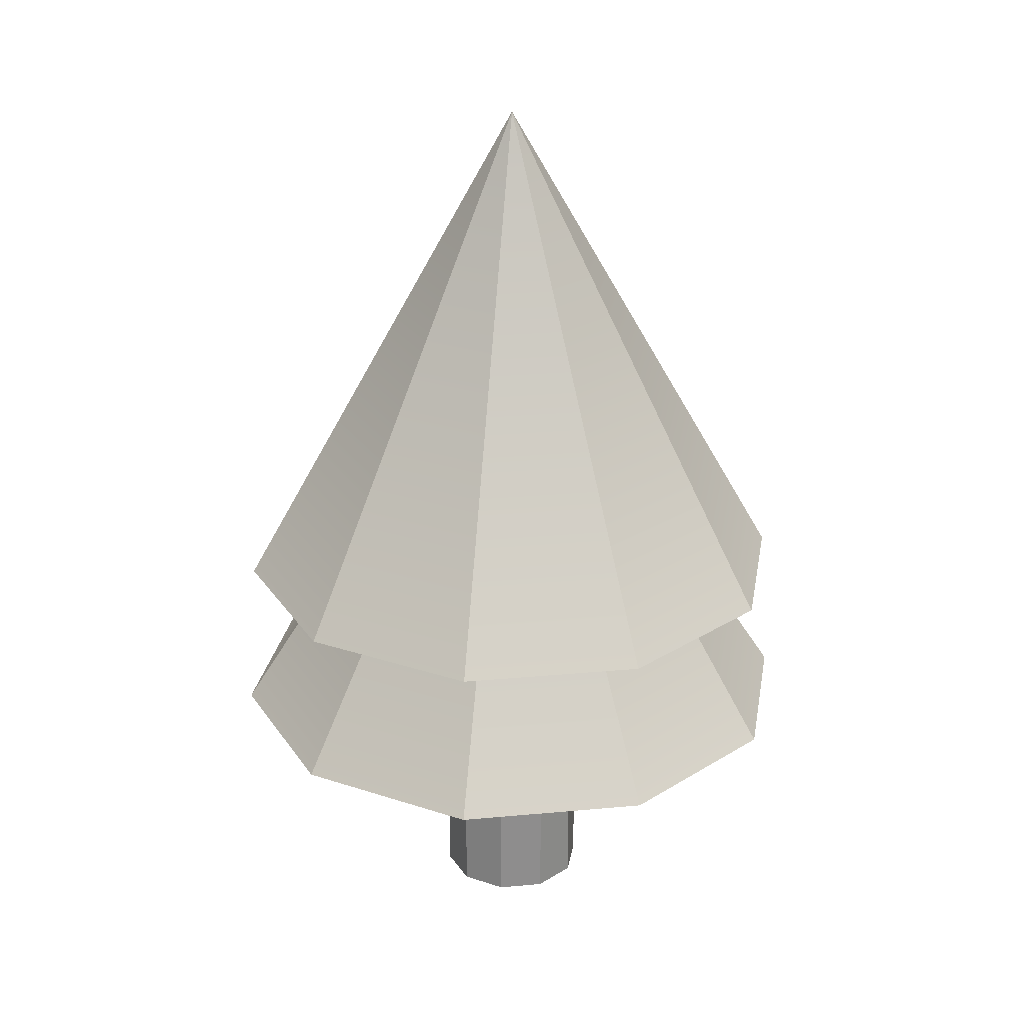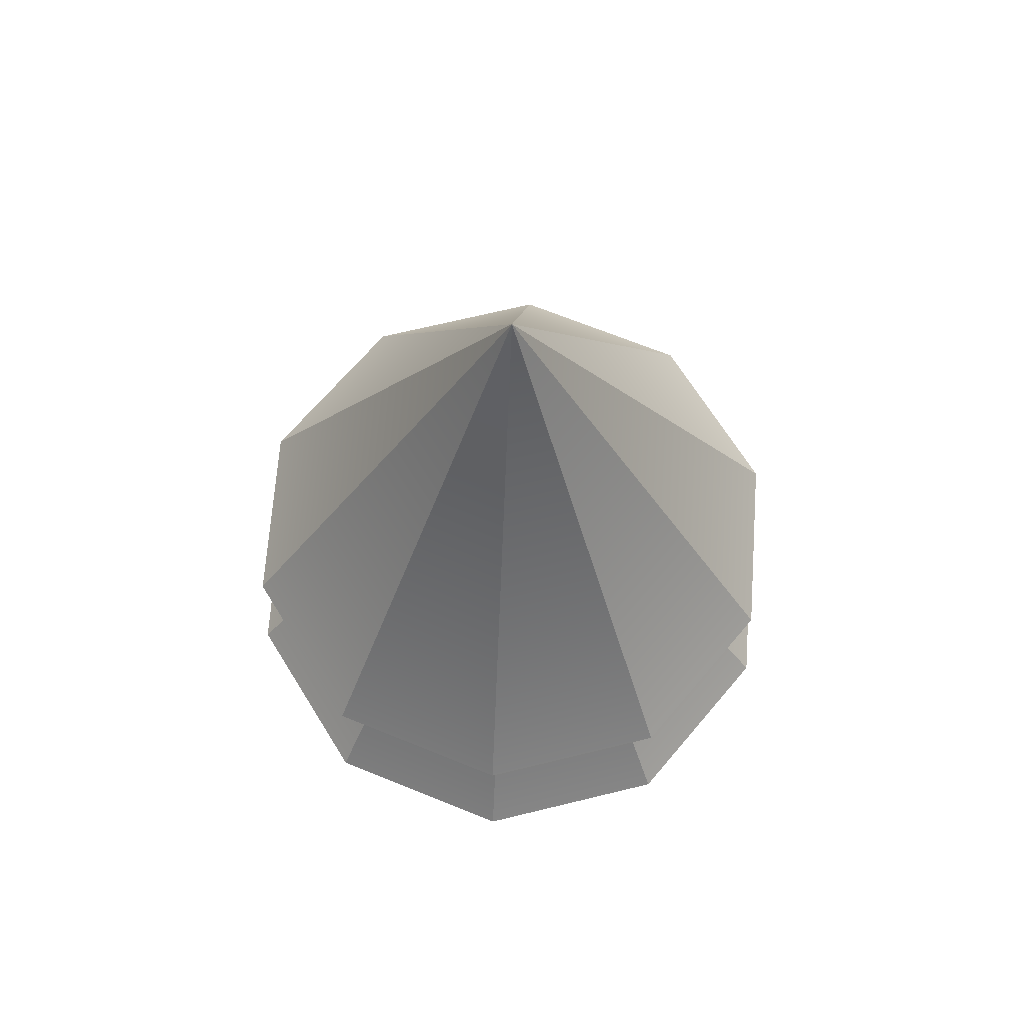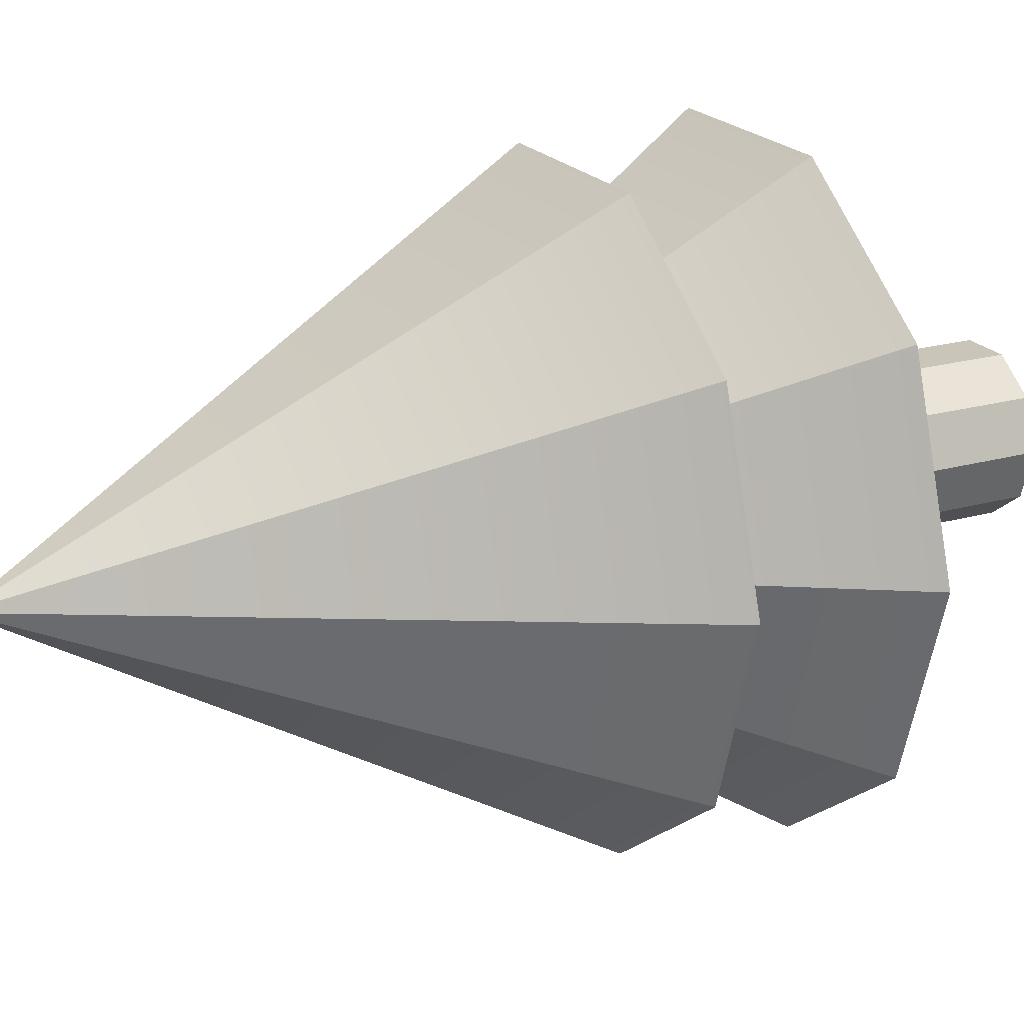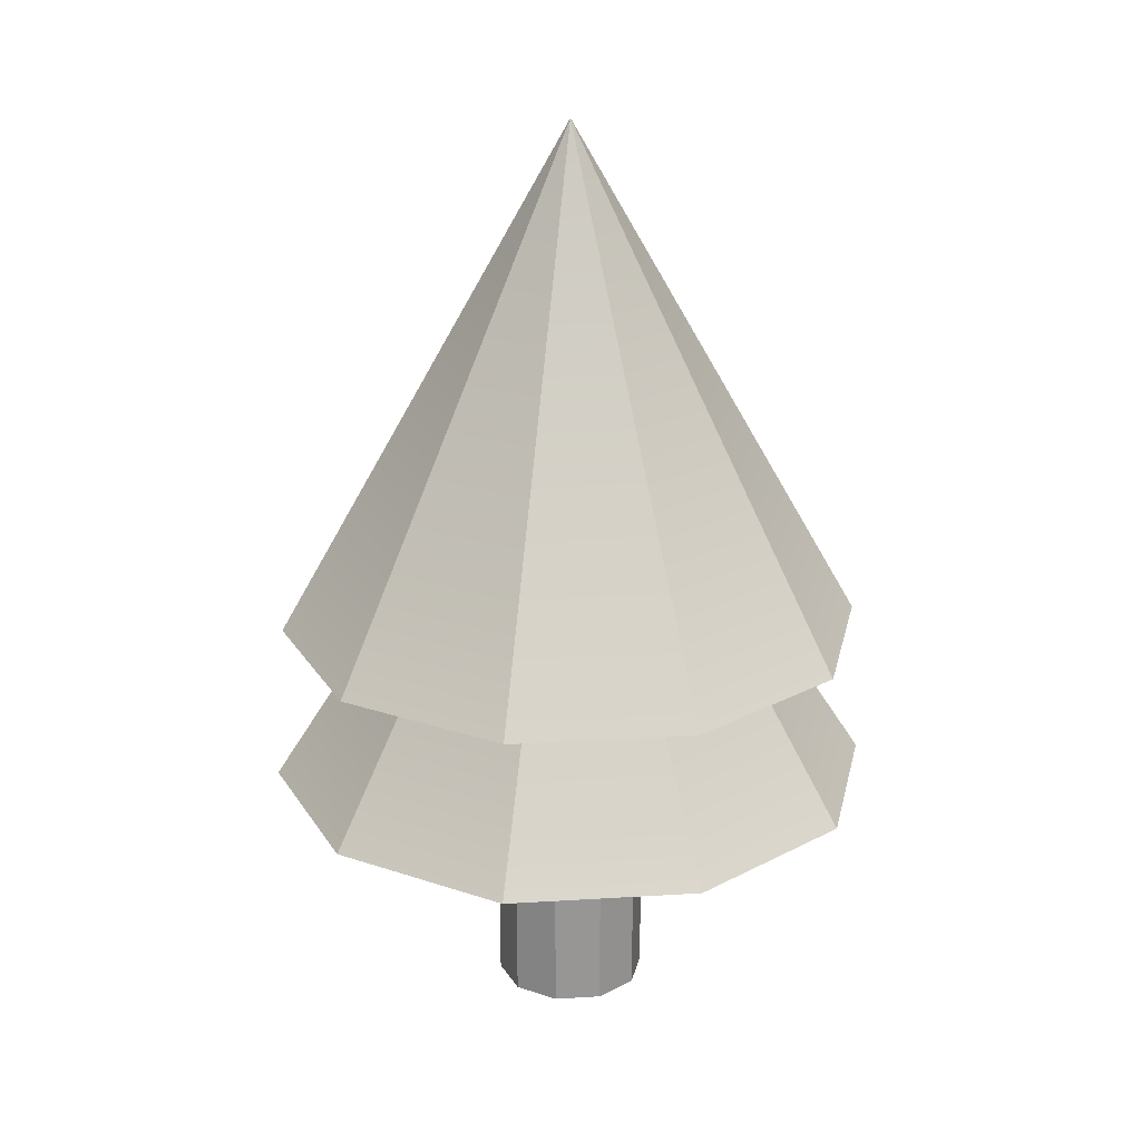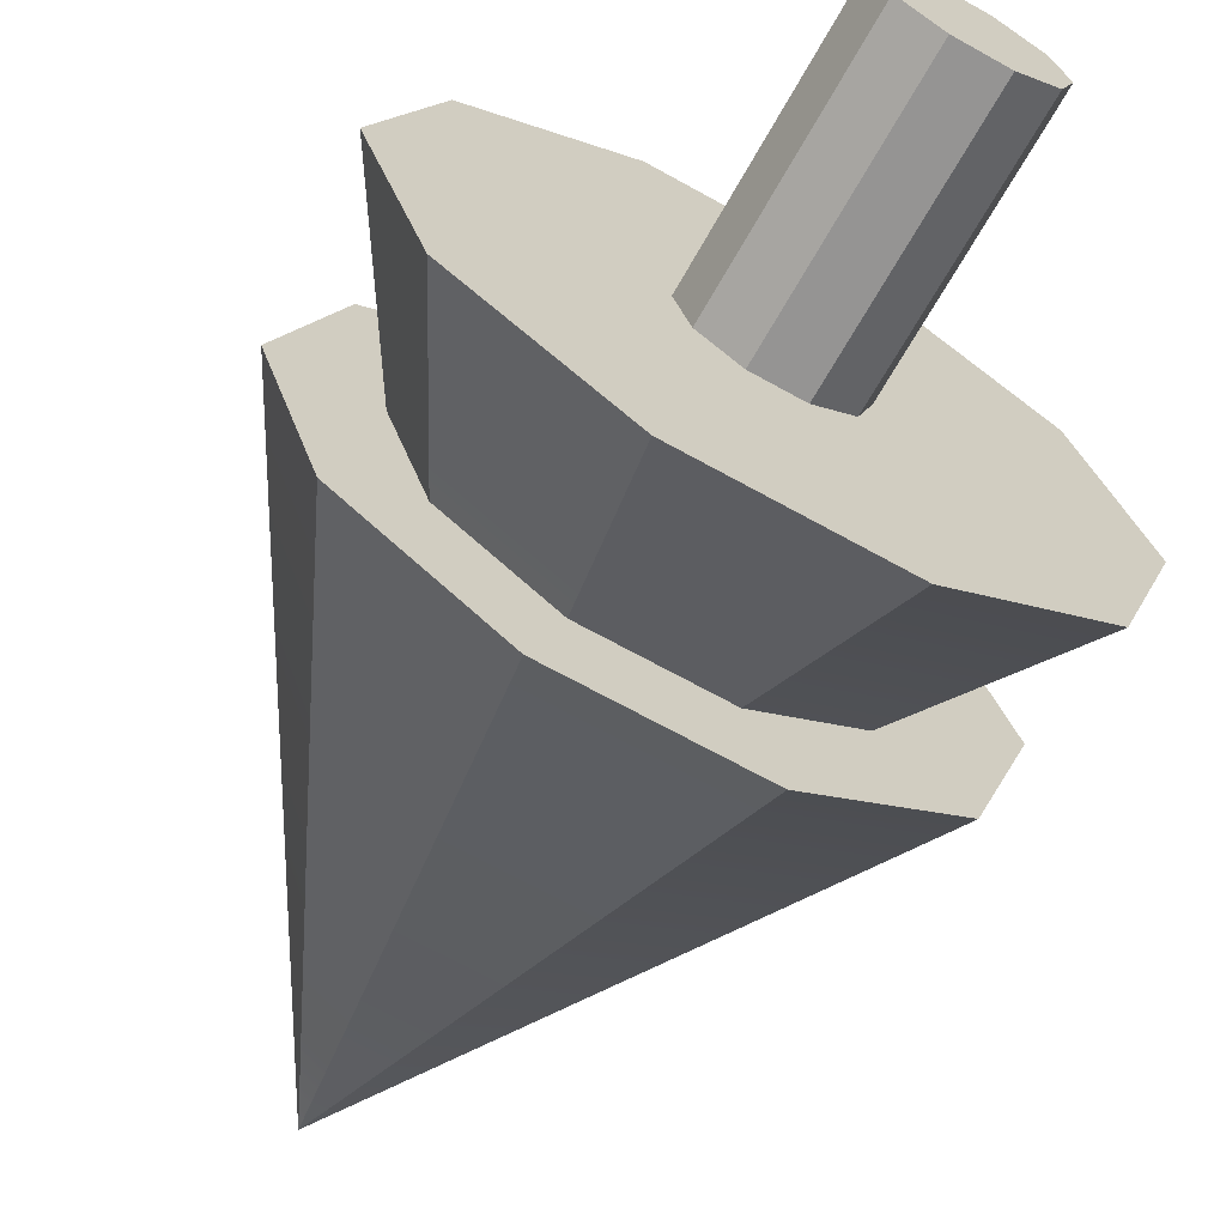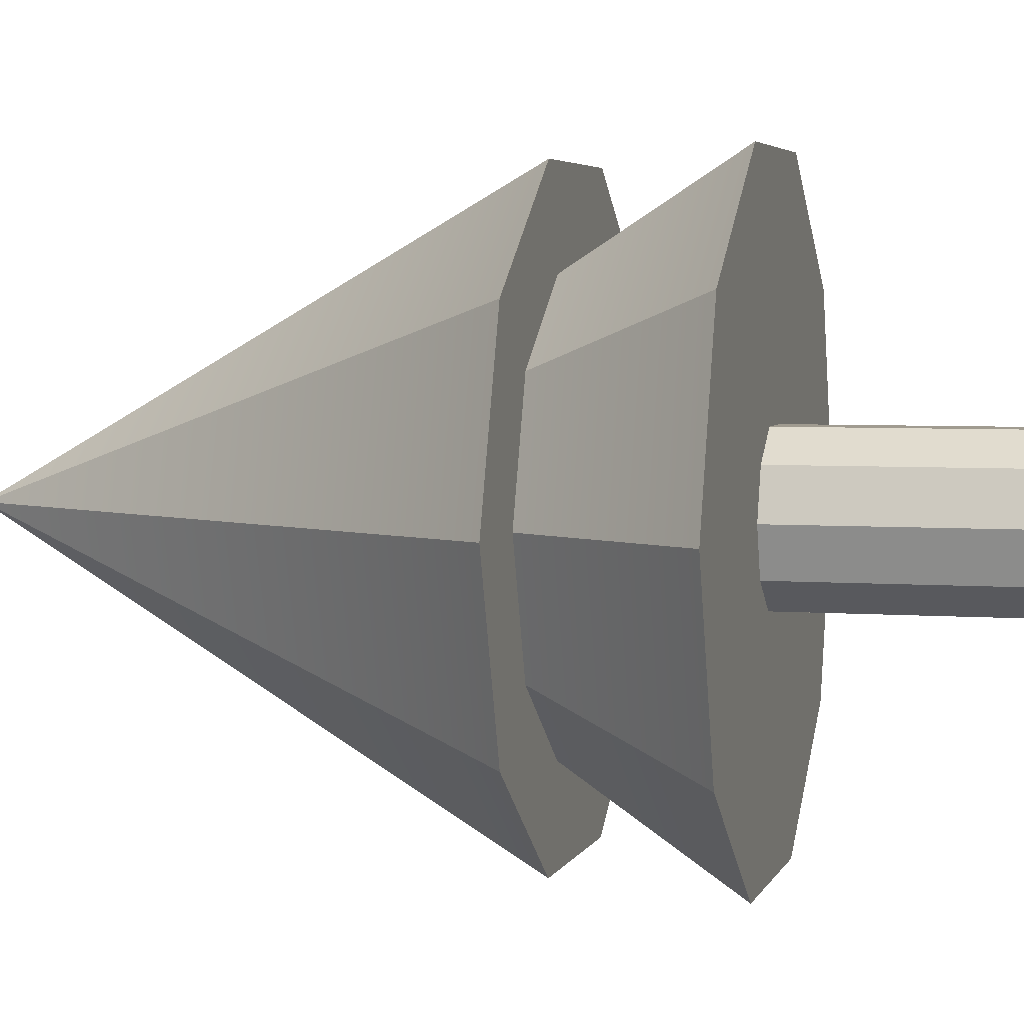
<metadata>
{"format":"obj","ext":"obj","renderer":"f3d","projection":"perspective","resolution":1024,"background":"white","views":[{"elev":25.7,"azim":-116.4,"up":"+Y"},{"elev":67.7,"azim":-157.8,"up":"+Y"},{"elev":20.6,"azim":-117.4,"up":"+Z"},{"elev":22.5,"azim":174.0,"up":"+Y"},{"elev":-67.2,"azim":-29.3,"up":"+Z"},{"elev":4.2,"azim":-75.3,"up":"+Z"}]}
</metadata>
<code>
v 0.8471 0 -0.6154
v 0.3236 0 -0.9958
v 0.8471 4.79 -0.6154
v 0.8471 4.79 -0.6154
v 0.3236 0 -0.9958
v 0.3236 4.79 -0.9958
v 0.3236 0 -0.9958
v -0.3236 0 -0.9958
v 0.3236 4.79 -0.9958
v 0.3236 4.79 -0.9958
v -0.3236 0 -0.9958
v -0.3236 4.79 -0.9958
v -0.3236 0 -0.9958
v -0.8471 0 -0.6154
v -0.3236 4.79 -0.9958
v -0.3236 4.79 -0.9958
v -0.8471 0 -0.6154
v -0.8471 4.79 -0.6154
v -0.8471 0 -0.6154
v -1.047 0 0
v -0.8471 4.79 -0.6154
v -0.8471 4.79 -0.6154
v -1.047 0 0
v -1.047 4.79 0
v -1.047 0 0
v -0.8471 0 0.6154
v -1.047 4.79 0
v -1.047 4.79 0
v -0.8471 0 0.6154
v -0.8471 4.79 0.6154
v -0.8471 0 0.6154
v -0.3236 0 0.9958
v -0.8471 4.79 0.6154
v -0.8471 4.79 0.6154
v -0.3236 0 0.9958
v -0.3236 4.79 0.9958
v -0.3236 0 0.9958
v 0.3236 0 0.9958
v -0.3236 4.79 0.9958
v -0.3236 4.79 0.9958
v 0.3236 0 0.9958
v 0.3236 4.79 0.9958
v 0.3236 0 0.9958
v 0.8471 0 0.6154
v 0.3236 4.79 0.9958
v 0.3236 4.79 0.9958
v 0.8471 0 0.6154
v 0.8471 4.79 0.6154
v 0.8471 0 0.6154
v 1.047 0 0
v 0.8471 4.79 0.6154
v 0.8471 4.79 0.6154
v 1.047 0 0
v 1.047 4.79 0
v 1.047 0 0
v 0.8471 0 -0.6154
v 1.047 4.79 0
v 1.047 4.79 0
v 0.8471 0 -0.6154
v 0.8471 4.79 -0.6154
v 0.3236 0 -0.9958
v 0.8471 0 -0.6154
v 0 0 0
v -0.3236 0 -0.9958
v 0.3236 0 -0.9958
v 0 0 0
v -0.8471 0 -0.6154
v -0.3236 0 -0.9958
v 0 0 0
v -1.047 0 0
v -0.8471 0 -0.6154
v 0 0 0
v -0.8471 0 0.6154
v -1.047 0 0
v 0 0 0
v -0.3236 0 0.9958
v -0.8471 0 0.6154
v 0 0 0
v 0.3236 0 0.9958
v -0.3236 0 0.9958
v 0 0 0
v 0.8471 0 0.6154
v 0.3236 0 0.9958
v 0 0 0
v 1.047 0 0
v 0.8471 0 0.6154
v 0 0 0
v 0.8471 0 -0.6154
v 1.047 0 0
v 0 0 0
v 3.266 5.619 -2.373
v 4.037 5.619 0
v 1.247 5.619 -3.839
v 4.037 5.619 0
v 3.266 5.619 2.373
v 1.247 5.619 -3.839
v 3.266 5.619 2.373
v 1.247 5.619 3.839
v 1.247 5.619 -3.839
v 1.247 5.619 3.839
v -1.247 5.619 3.839
v 1.247 5.619 -3.839
v -1.247 5.619 3.839
v -3.266 5.619 2.373
v 1.247 5.619 -3.839
v -3.266 5.619 2.373
v -4.037 5.619 0
v 1.247 5.619 -3.839
v -4.037 5.619 0
v -3.266 5.619 -2.373
v 1.247 5.619 -3.839
v -3.266 5.619 -2.373
v -1.247 5.619 -3.839
v 1.247 5.619 -3.839
v 3.266 5.619 -2.373
v 1.247 5.619 -3.839
v 0 12.7 0
v 1.247 5.619 -3.839
v -1.247 5.619 -3.839
v 0 12.7 0
v -1.247 5.619 -3.839
v -3.266 5.619 -2.373
v 0 12.7 0
v -3.266 5.619 -2.373
v -4.037 5.619 0
v 0 12.7 0
v -4.037 5.619 0
v -3.266 5.619 2.373
v 0 12.7 0
v -3.266 5.619 2.373
v -1.247 5.619 3.839
v 0 12.7 0
v -1.247 5.619 3.839
v 1.247 5.619 3.839
v 0 12.7 0
v 1.247 5.619 3.839
v 3.266 5.619 2.373
v 0 12.7 0
v 3.266 5.619 2.373
v 4.037 5.619 0
v 0 12.7 0
v 4.037 5.619 0
v 3.266 5.619 -2.373
v 0 12.7 0
v 3.394 3.409 -2.466
v 4.196 3.409 0
v 1.296 3.409 -3.99
v 4.196 3.409 0
v 3.394 3.409 2.466
v 1.296 3.409 -3.99
v 3.394 3.409 2.466
v 1.296 3.409 3.99
v 1.296 3.409 -3.99
v 1.296 3.409 3.99
v -1.296 3.409 3.99
v 1.296 3.409 -3.99
v -1.296 3.409 3.99
v -3.394 3.409 2.466
v 1.296 3.409 -3.99
v -3.394 3.409 2.466
v -4.196 3.409 0
v 1.296 3.409 -3.99
v -4.196 3.409 0
v -3.394 3.409 -2.466
v 1.296 3.409 -3.99
v -3.394 3.409 -2.466
v -1.296 3.409 -3.99
v 1.296 3.409 -3.99
v 3.394 3.409 -2.466
v 1.296 3.409 -3.99
v 0 9.88 0
v 1.296 3.409 -3.99
v -1.296 3.409 -3.99
v 0 9.88 0
v -1.296 3.409 -3.99
v -3.394 3.409 -2.466
v 0 9.88 0
v -3.394 3.409 -2.466
v -4.196 3.409 0
v 0 9.88 0
v -4.196 3.409 0
v -3.394 3.409 2.466
v 0 9.88 0
v -3.394 3.409 2.466
v -1.296 3.409 3.99
v 0 9.88 0
v -1.296 3.409 3.99
v 1.296 3.409 3.99
v 0 9.88 0
v 1.296 3.409 3.99
v 3.394 3.409 2.466
v 0 9.88 0
v 3.394 3.409 2.466
v 4.196 3.409 0
v 0 9.88 0
v 4.196 3.409 0
v 3.394 3.409 -2.466
v 0 9.88 0
v 0.8471 0 -0.6154
v 0.3236 0 -0.9958
v 0.8471 4.79 -0.6154
v 0.8471 4.79 -0.6154
v 0.3236 0 -0.9958
v 0.3236 4.79 -0.9958
v 0.3236 0 -0.9958
v -0.3236 0 -0.9958
v 0.3236 4.79 -0.9958
v 0.3236 4.79 -0.9958
v -0.3236 0 -0.9958
v -0.3236 4.79 -0.9958
v -0.3236 0 -0.9958
v -0.8471 0 -0.6154
v -0.3236 4.79 -0.9958
v -0.3236 4.79 -0.9958
v -0.8471 0 -0.6154
v -0.8471 4.79 -0.6154
v -0.8471 0 -0.6154
v -1.047 0 0
v -0.8471 4.79 -0.6154
v -0.8471 4.79 -0.6154
v -1.047 0 0
v -1.047 4.79 0
v -1.047 0 0
v -0.8471 0 0.6154
v -1.047 4.79 0
v -1.047 4.79 0
v -0.8471 0 0.6154
v -0.8471 4.79 0.6154
v -0.8471 0 0.6154
v -0.3236 0 0.9958
v -0.8471 4.79 0.6154
v -0.8471 4.79 0.6154
v -0.3236 0 0.9958
v -0.3236 4.79 0.9958
v -0.3236 0 0.9958
v 0.3236 0 0.9958
v -0.3236 4.79 0.9958
v -0.3236 4.79 0.9958
v 0.3236 0 0.9958
v 0.3236 4.79 0.9958
v 0.3236 0 0.9958
v 0.8471 0 0.6154
v 0.3236 4.79 0.9958
v 0.3236 4.79 0.9958
v 0.8471 0 0.6154
v 0.8471 4.79 0.6154
v 0.8471 0 0.6154
v 1.047 0 0
v 0.8471 4.79 0.6154
v 0.8471 4.79 0.6154
v 1.047 0 0
v 1.047 4.79 0
v 1.047 0 0
v 0.8471 0 -0.6154
v 1.047 4.79 0
v 1.047 4.79 0
v 0.8471 0 -0.6154
v 0.8471 4.79 -0.6154
v 0.3236 0 -0.9958
v 0.8471 0 -0.6154
v 0 0 0
v -0.3236 0 -0.9958
v 0.3236 0 -0.9958
v 0 0 0
v -0.8471 0 -0.6154
v -0.3236 0 -0.9958
v 0 0 0
v -1.047 0 0
v -0.8471 0 -0.6154
v 0 0 0
v -0.8471 0 0.6154
v -1.047 0 0
v 0 0 0
v -0.3236 0 0.9958
v -0.8471 0 0.6154
v 0 0 0
v 0.3236 0 0.9958
v -0.3236 0 0.9958
v 0 0 0
v 0.8471 0 0.6154
v 0.3236 0 0.9958
v 0 0 0
v 1.047 0 0
v 0.8471 0 0.6154
v 0 0 0
v 0.8471 0 -0.6154
v 1.047 0 0
v 0 0 0
v 3.266 5.619 -2.373
v 4.037 5.619 0
v 1.247 5.619 -3.839
v 4.037 5.619 0
v 3.266 5.619 2.373
v 1.247 5.619 -3.839
v 3.266 5.619 2.373
v 1.247 5.619 3.839
v 1.247 5.619 -3.839
v 1.247 5.619 3.839
v -1.247 5.619 3.839
v 1.247 5.619 -3.839
v -1.247 5.619 3.839
v -3.266 5.619 2.373
v 1.247 5.619 -3.839
v -3.266 5.619 2.373
v -4.037 5.619 0
v 1.247 5.619 -3.839
v -4.037 5.619 0
v -3.266 5.619 -2.373
v 1.247 5.619 -3.839
v -3.266 5.619 -2.373
v -1.247 5.619 -3.839
v 1.247 5.619 -3.839
v 3.266 5.619 -2.373
v 1.247 5.619 -3.839
v 0 12.7 0
v 1.247 5.619 -3.839
v -1.247 5.619 -3.839
v 0 12.7 0
v -1.247 5.619 -3.839
v -3.266 5.619 -2.373
v 0 12.7 0
v -3.266 5.619 -2.373
v -4.037 5.619 0
v 0 12.7 0
v -4.037 5.619 0
v -3.266 5.619 2.373
v 0 12.7 0
v -3.266 5.619 2.373
v -1.247 5.619 3.839
v 0 12.7 0
v -1.247 5.619 3.839
v 1.247 5.619 3.839
v 0 12.7 0
v 1.247 5.619 3.839
v 3.266 5.619 2.373
v 0 12.7 0
v 3.266 5.619 2.373
v 4.037 5.619 0
v 0 12.7 0
v 4.037 5.619 0
v 3.266 5.619 -2.373
v 0 12.7 0
v 3.394 3.409 -2.466
v 4.196 3.409 0
v 1.296 3.409 -3.99
v 4.196 3.409 0
v 3.394 3.409 2.466
v 1.296 3.409 -3.99
v 3.394 3.409 2.466
v 1.296 3.409 3.99
v 1.296 3.409 -3.99
v 1.296 3.409 3.99
v -1.296 3.409 3.99
v 1.296 3.409 -3.99
v -1.296 3.409 3.99
v -3.394 3.409 2.466
v 1.296 3.409 -3.99
v -3.394 3.409 2.466
v -4.196 3.409 0
v 1.296 3.409 -3.99
v -4.196 3.409 0
v -3.394 3.409 -2.466
v 1.296 3.409 -3.99
v -3.394 3.409 -2.466
v -1.296 3.409 -3.99
v 1.296 3.409 -3.99
v 3.394 3.409 -2.466
v 1.296 3.409 -3.99
v 0 9.88 0
v 1.296 3.409 -3.99
v -1.296 3.409 -3.99
v 0 9.88 0
v -1.296 3.409 -3.99
v -3.394 3.409 -2.466
v 0 9.88 0
v -3.394 3.409 -2.466
v -4.196 3.409 0
v 0 9.88 0
v -4.196 3.409 0
v -3.394 3.409 2.466
v 0 9.88 0
v -3.394 3.409 2.466
v -1.296 3.409 3.99
v 0 9.88 0
v -1.296 3.409 3.99
v 1.296 3.409 3.99
v 0 9.88 0
v 1.296 3.409 3.99
v 3.394 3.409 2.466
v 0 9.88 0
v 3.394 3.409 2.466
v 4.196 3.409 0
v 0 9.88 0
v 4.196 3.409 0
v 3.394 3.409 -2.466
v 0 9.88 0
f 1 2 3
f 4 5 6
f 7 8 9
f 10 11 12
f 13 14 15
f 16 17 18
f 19 20 21
f 22 23 24
f 25 26 27
f 28 29 30
f 31 32 33
f 34 35 36
f 37 38 39
f 40 41 42
f 43 44 45
f 46 47 48
f 49 50 51
f 52 53 54
f 55 56 57
f 58 59 60
f 61 62 63
f 64 65 66
f 67 68 69
f 70 71 72
f 73 74 75
f 76 77 78
f 79 80 81
f 82 83 84
f 85 86 87
f 88 89 90
f 91 92 93
f 94 95 96
f 97 98 99
f 100 101 102
f 103 104 105
f 106 107 108
f 109 110 111
f 112 113 114
f 115 116 117
f 118 119 120
f 121 122 123
f 124 125 126
f 127 128 129
f 130 131 132
f 133 134 135
f 136 137 138
f 139 140 141
f 142 143 144
f 145 146 147
f 148 149 150
f 151 152 153
f 154 155 156
f 157 158 159
f 160 161 162
f 163 164 165
f 166 167 168
f 169 170 171
f 172 173 174
f 175 176 177
f 178 179 180
f 181 182 183
f 184 185 186
f 187 188 189
f 190 191 192
f 193 194 195
f 196 197 198
f 199 200 201
f 202 203 204
f 205 206 207
f 208 209 210
f 211 212 213
f 214 215 216
f 217 218 219
f 220 221 222
f 223 224 225
f 226 227 228
f 229 230 231
f 232 233 234
f 235 236 237
f 238 239 240
f 241 242 243
f 244 245 246
f 247 248 249
f 250 251 252
f 253 254 255
f 256 257 258
f 259 260 261
f 262 263 264
f 265 266 267
f 268 269 270
f 271 272 273
f 274 275 276
f 277 278 279
f 280 281 282
f 283 284 285
f 286 287 288
f 289 290 291
f 292 293 294
f 295 296 297
f 298 299 300
f 301 302 303
f 304 305 306
f 307 308 309
f 310 311 312
f 313 314 315
f 316 317 318
f 319 320 321
f 322 323 324
f 325 326 327
f 328 329 330
f 331 332 333
f 334 335 336
f 337 338 339
f 340 341 342
f 343 344 345
f 346 347 348
f 349 350 351
f 352 353 354
f 355 356 357
f 358 359 360
f 361 362 363
f 364 365 366
f 367 368 369
f 370 371 372
f 373 374 375
f 376 377 378
f 379 380 381
f 382 383 384
f 385 386 387
f 388 389 390
f 391 392 393
f 394 395 396

</code>
